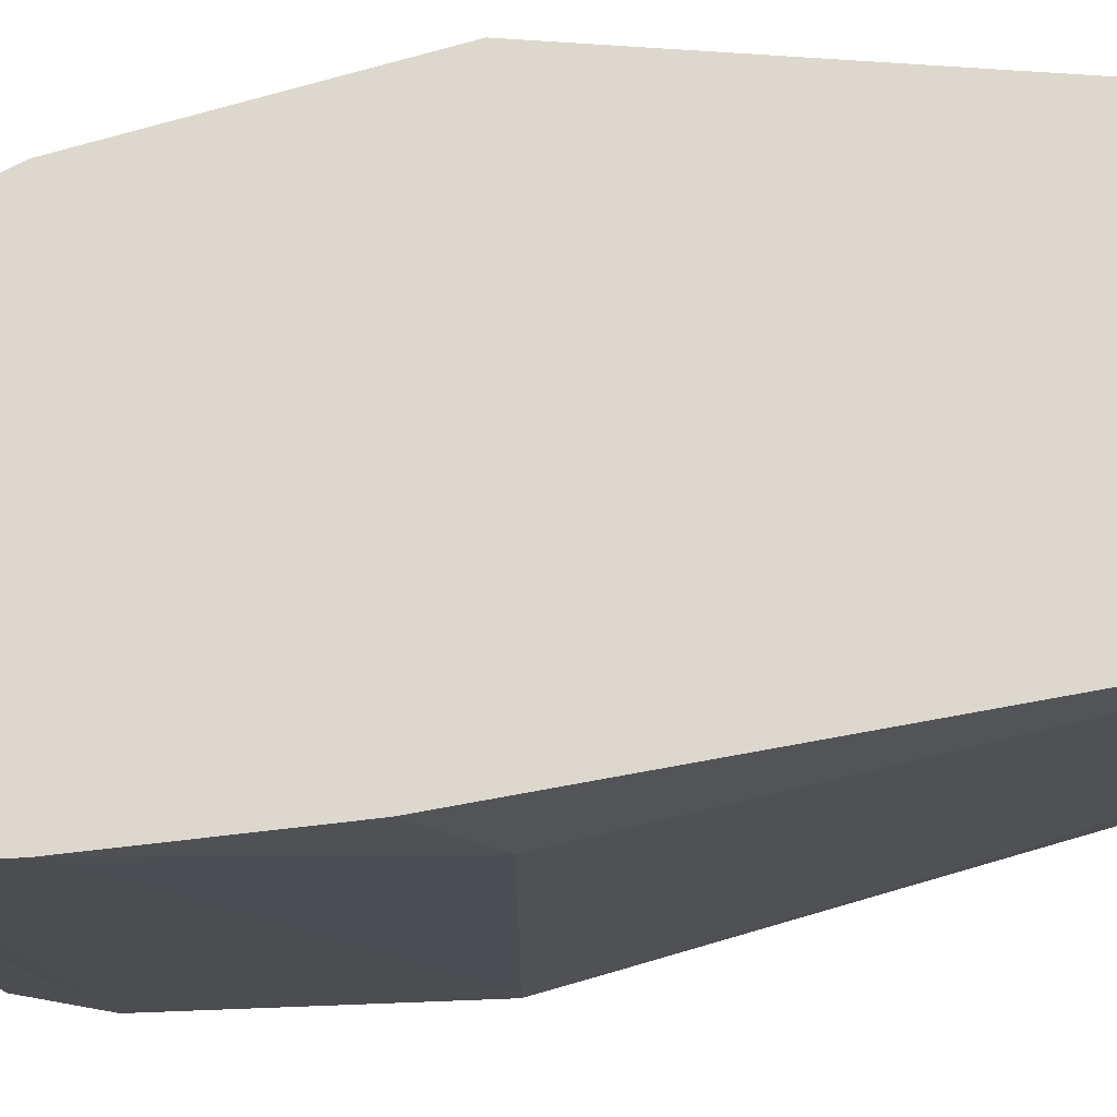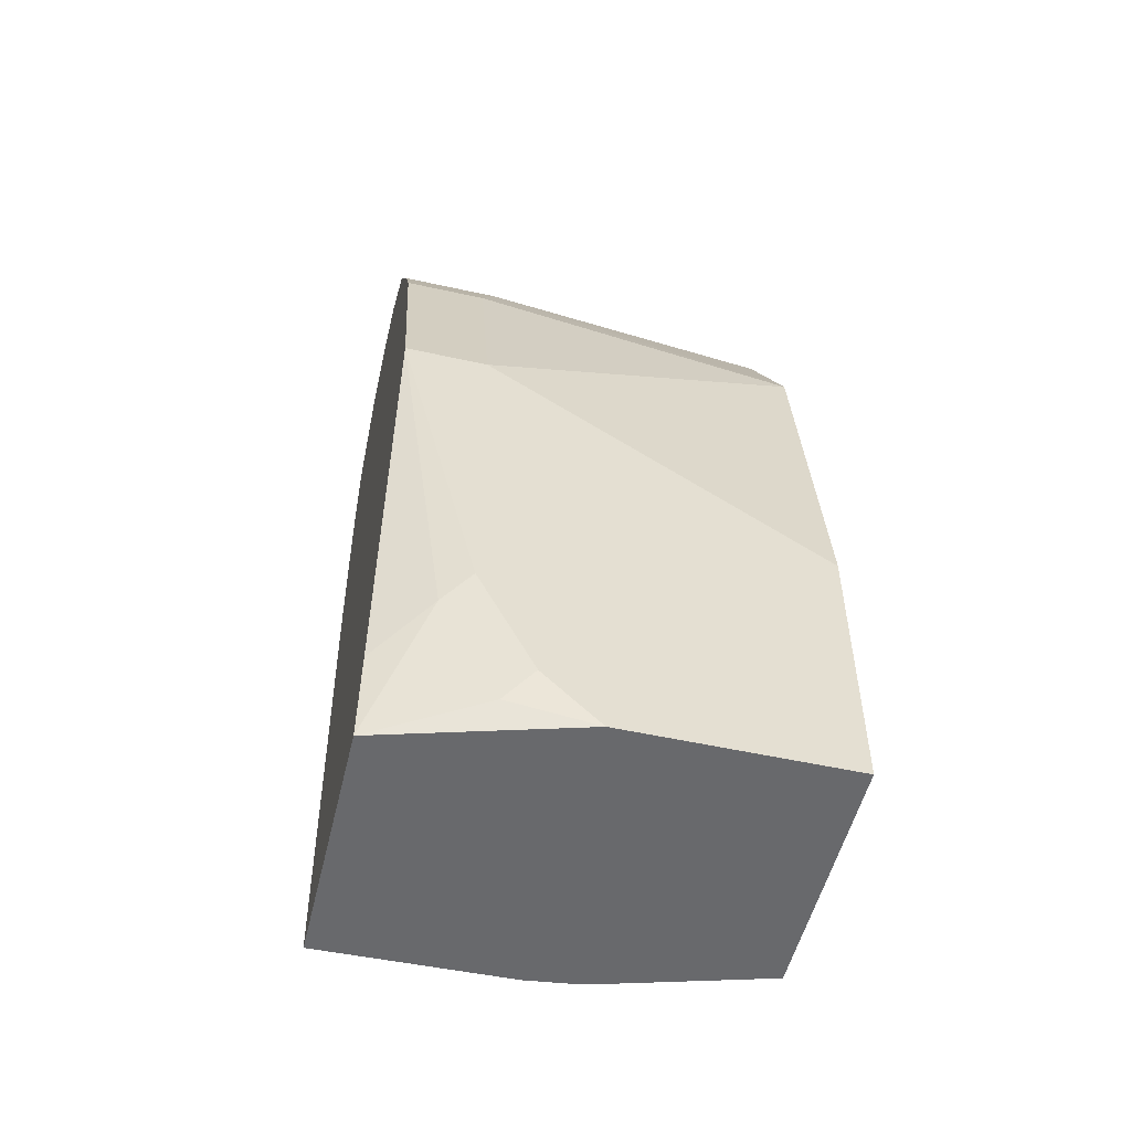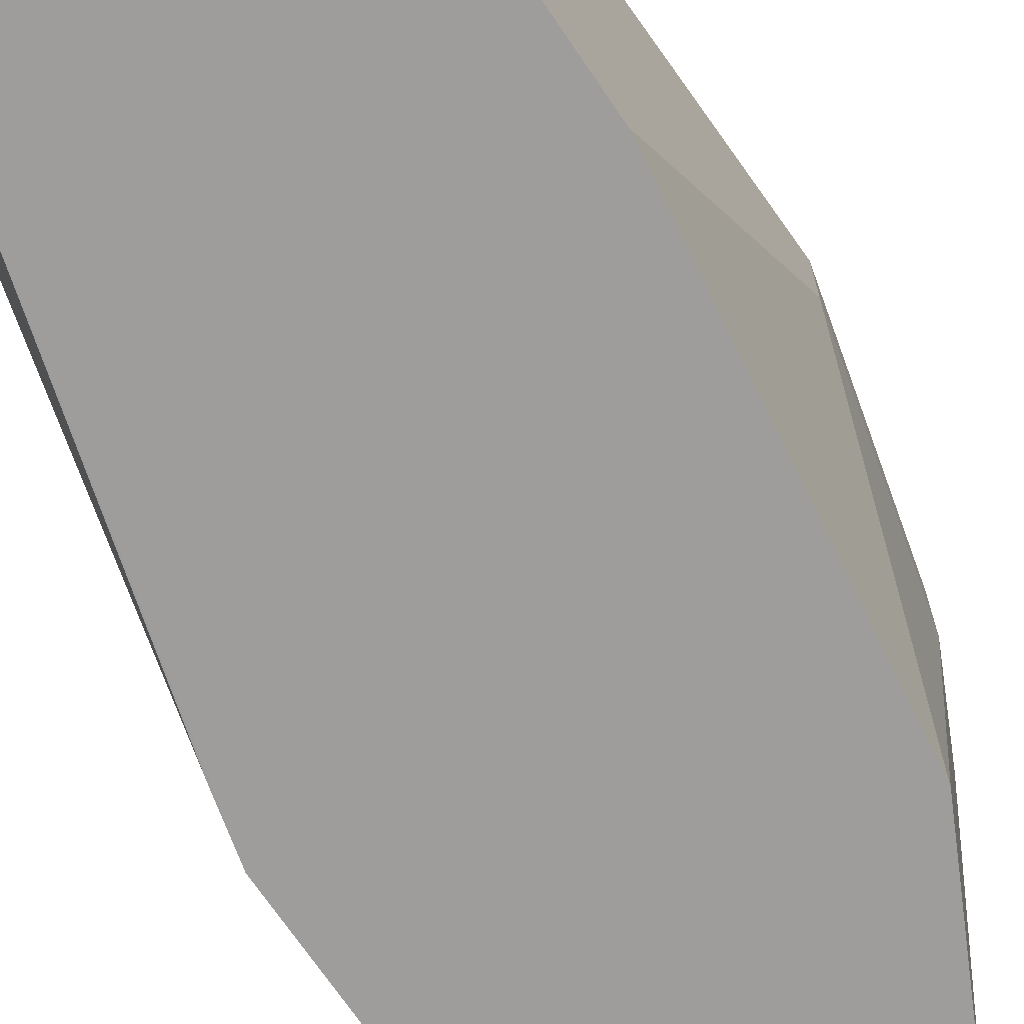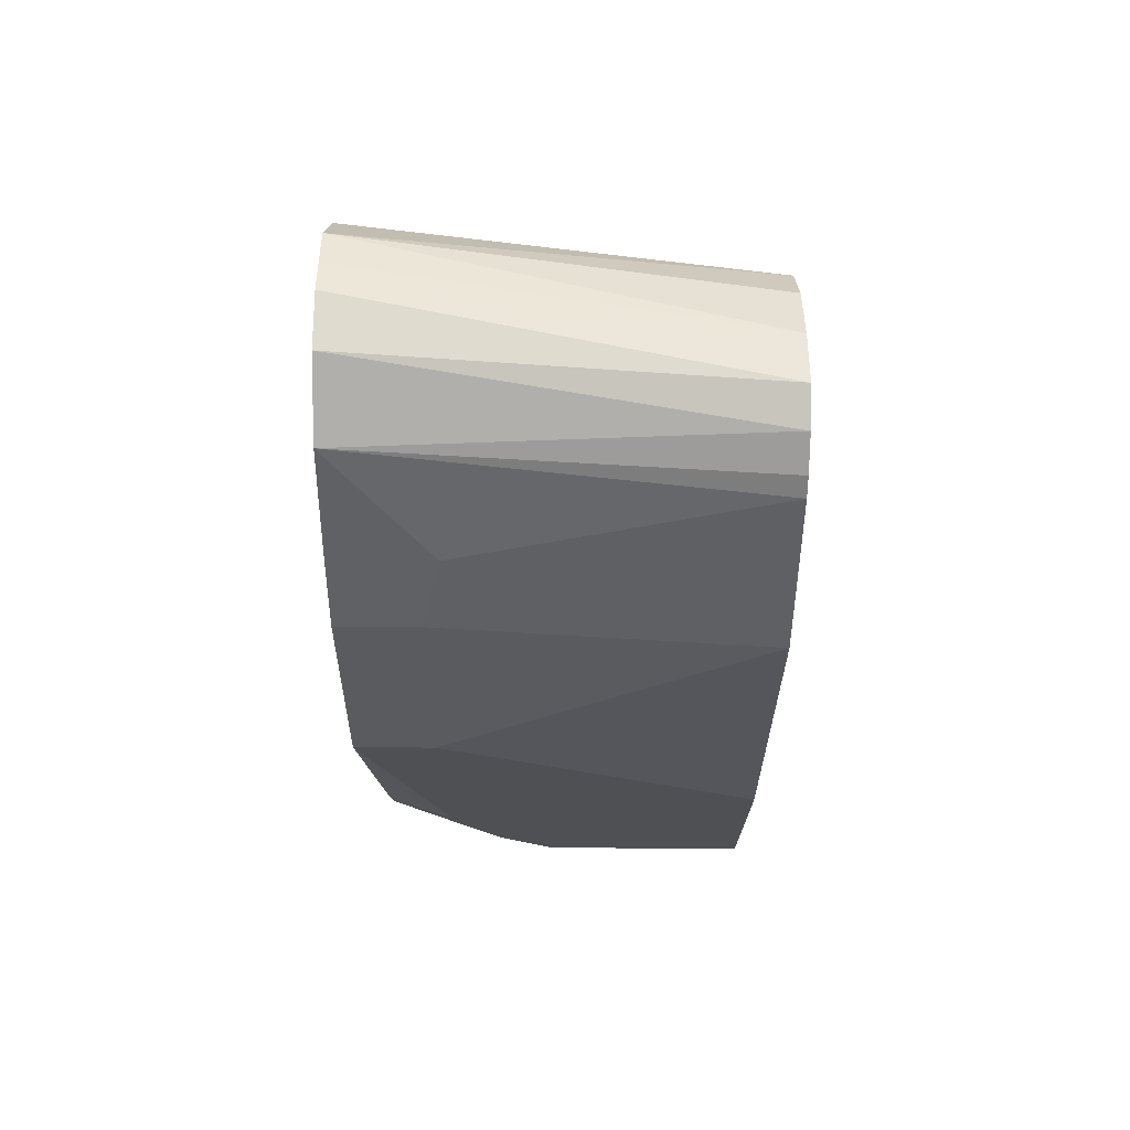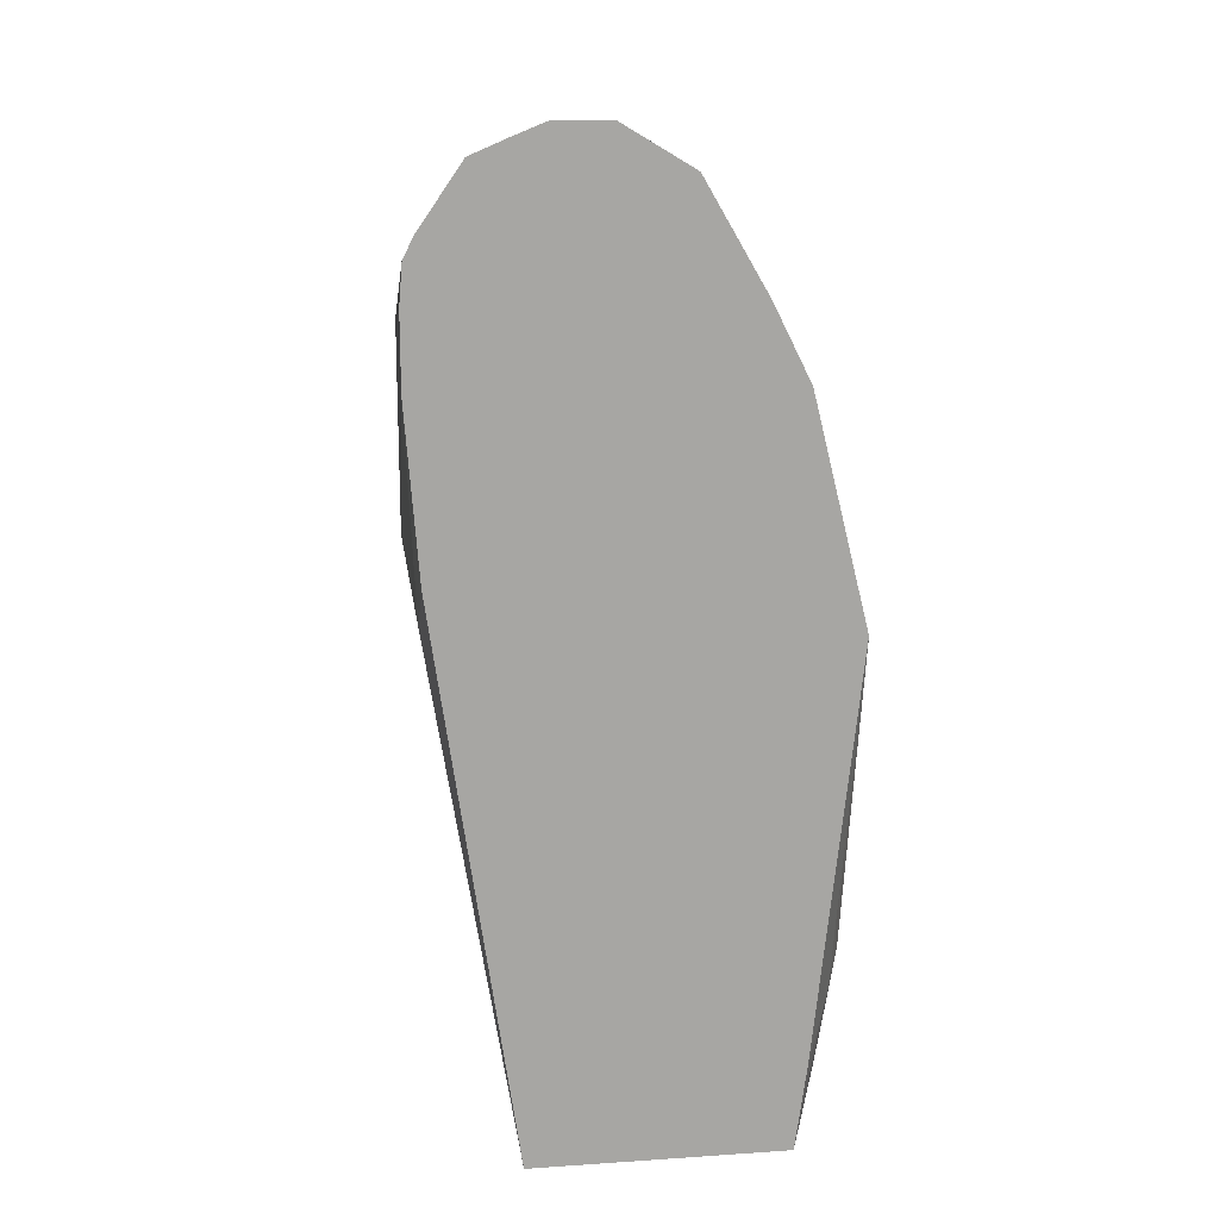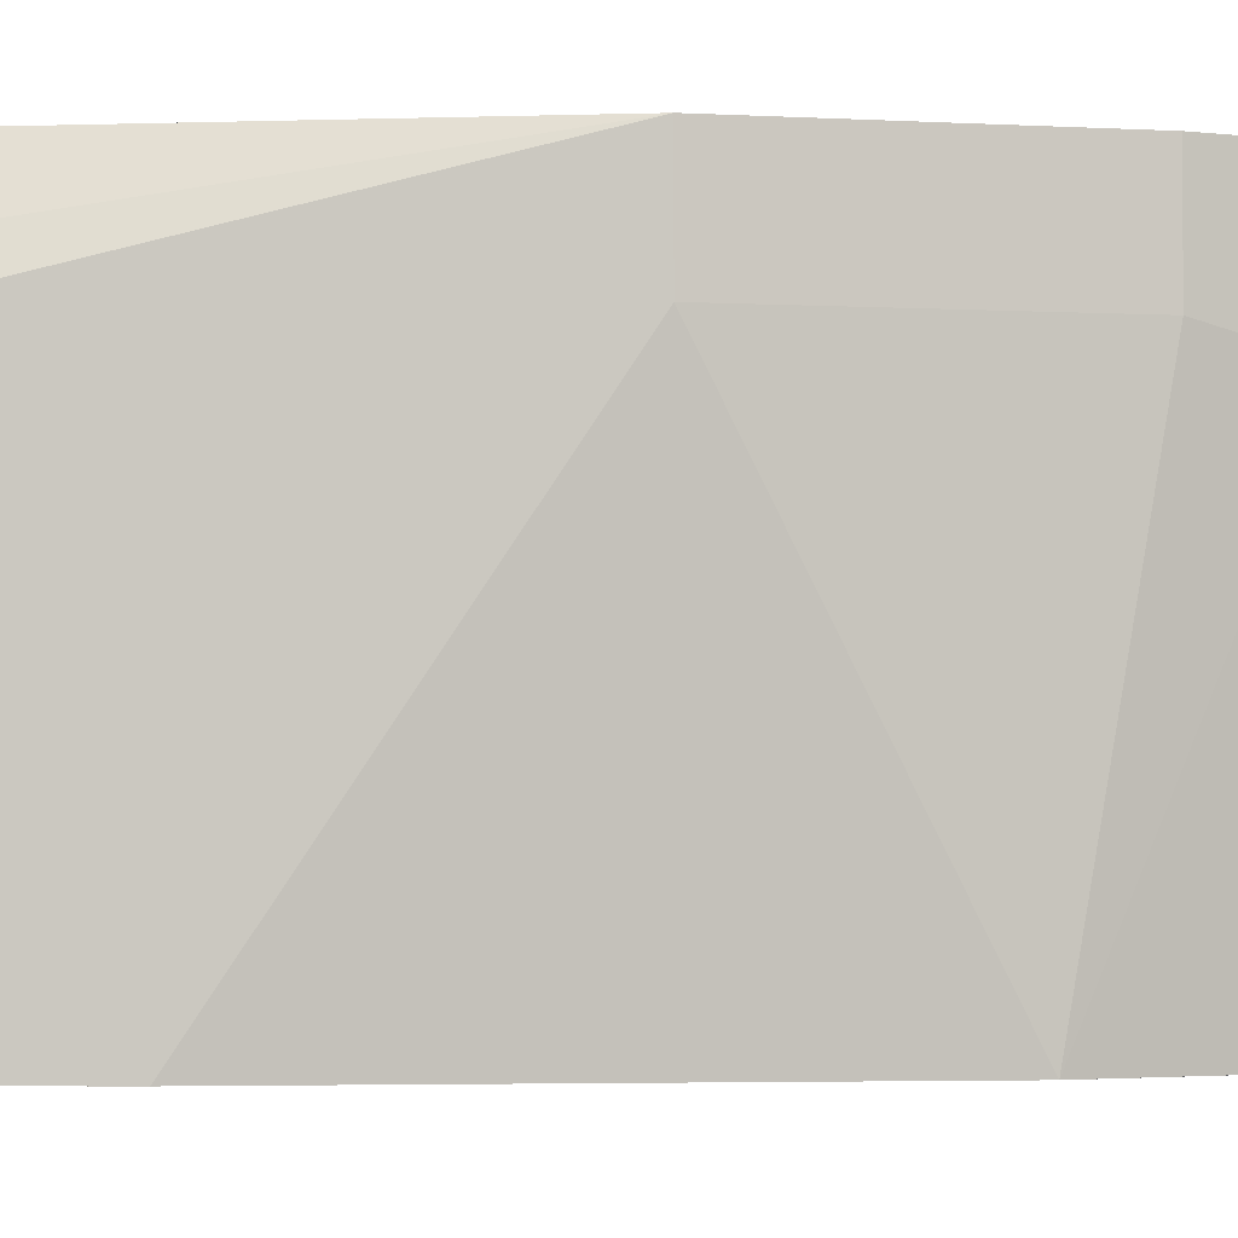
<metadata>
{"format":"obj","ext":"obj","renderer":"f3d","projection":"perspective","resolution":1024,"background":"white","views":[{"elev":72.1,"azim":-92.2,"up":"+Z"},{"elev":-52.7,"azim":76.6,"up":"+Y"},{"elev":-70.5,"azim":34.1,"up":"+Z"},{"elev":71.1,"azim":90.5,"up":"+Y"},{"elev":16.2,"azim":-7.7,"up":"+Y"},{"elev":-2.6,"azim":91.2,"up":"+Z"}]}
</metadata>
<code>
v 0.2131 -0.1014 -0.4391
v 0.2143 -0.1014 -0.5096
v 0.3058 -0.1014 -0.4391
v 0.1835 0.1019 -0.4391
v 0.1835 0.08153 -0.4689
v 0.1835 0.08153 -0.5911
v 0.2166 -0.1014 -0.5285
v 0.3261 -0.1014 -0.5096
v 0.321 -0.09173 -0.479
v 0.321 -0.05096 -0.4587
v 0.3099 -0.07048 -0.4391
v 0.1788 0.1631 -0.4391
v 0.2347 -0.1014 -0.5911
v 0.1886 0.06116 -0.5911
v 0.1875 0.06526 -0.5911
v 0.1835 0.1631 -0.5911
v 0.2171 -0.1014 -0.5307
v 0.3261 -0.1014 -0.5911
v 0.3261 -0.08151 -0.4892
v 0.3261 -0.04074 -0.4689
v 0.3261 0.08153 -0.4391
v 0.1788 0.1898 -0.4391
v 0.18 0.2038 -0.4391
v 0.1886 0.186 -0.5911
v 0.3261 2.75e-05 -0.5911
v 0.3261 0.08153 -0.4689
v 0.3058 0.1631 -0.4391
v 0.1836 0.2112 -0.4391
v 0.1994 0.234 -0.4391
v 0.2039 0.2038 -0.5911
v 0.3058 0.1427 -0.5911
v 0.3058 0.1631 -0.4689
v 0.3002 0.1741 -0.4391
v 0.2123 0.2395 -0.4391
v 0.2242 0.2166 -0.5911
v 0.2854 0.1834 -0.5911
v 0.2956 0.1631 -0.5911
v 0.2922 0.1902 -0.4756
v 0.2964 0.1818 -0.4391
v 0.224 0.2442 -0.4391
v 0.2446 0.2242 -0.5911
v 0.2699 0.2102 -0.5911
v 0.2752 0.2038 -0.5911
v 0.2697 0.2289 -0.4391
v 0.2922 0.1902 -0.4391
v 0.2442 0.2442 -0.4391
v 0.2587 0.2193 -0.5911
f 24 28 29
f 24 29 30
f 23 28 24
f 21 32 27
f 21 26 32
f 16 23 24
f 16 22 23
f 13 17 14
f 10 21 11
f 8 20 19
f 10 19 20
f 9 19 10
f 8 19 9
f 8 21 20
f 8 26 21
f 8 25 26
f 8 18 25
f 25 31 26
f 7 14 17
f 10 20 21
f 26 31 32
f 36 42 43
f 29 34 35
f 7 15 14
f 42 47 44
f 41 47 42
f 41 46 47
f 40 46 41
f 38 45 39
f 38 44 45
f 38 43 44
f 37 43 38
f 36 41 42
f 35 40 41
f 34 40 35
f 32 39 33
f 32 38 39
f 31 38 32
f 31 37 38
f 31 43 37
f 31 36 43
f 29 35 30
f 27 32 33
f 6 18 13
f 1 46 40
f 6 31 25
f 1 28 23
f 1 29 28
f 1 34 29
f 1 40 34
f 1 44 46
f 1 45 44
f 1 39 45
f 1 33 39
f 1 27 33
f 1 21 27
f 1 11 21
f 1 3 11
f 1 8 3
f 1 18 8
f 1 13 18
f 1 17 13
f 1 7 17
f 1 2 7
f 42 44 43
f 1 23 22
f 6 25 18
f 1 22 12
f 1 4 5
f 6 36 31
f 6 41 36
f 6 35 41
f 6 30 35
f 6 24 30
f 6 16 24
f 6 22 16
f 6 12 22
f 6 15 7
f 6 14 15
f 6 13 14
f 5 12 6
f 4 12 5
f 3 10 11
f 3 9 10
f 3 8 9
f 2 6 7
f 1 6 2
f 1 5 6
f 1 12 4
f 44 47 46

</code>
